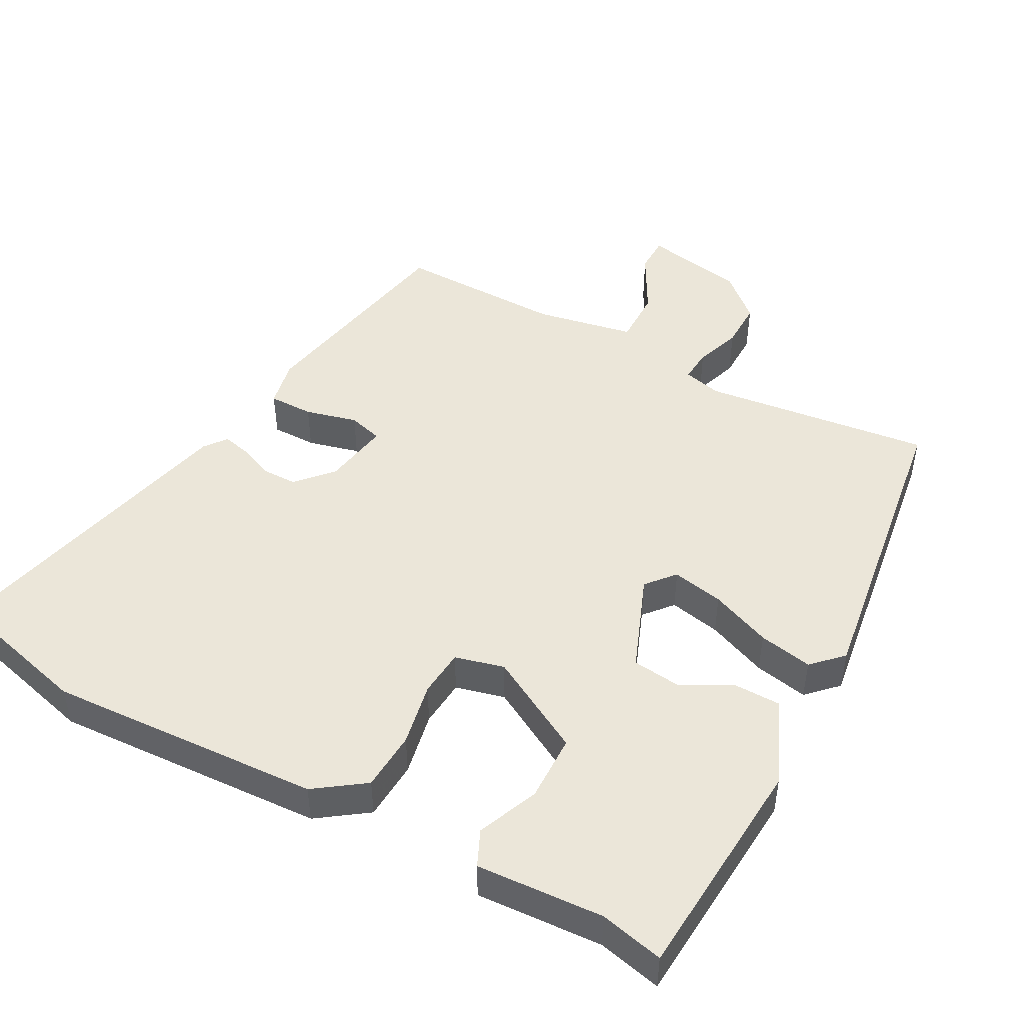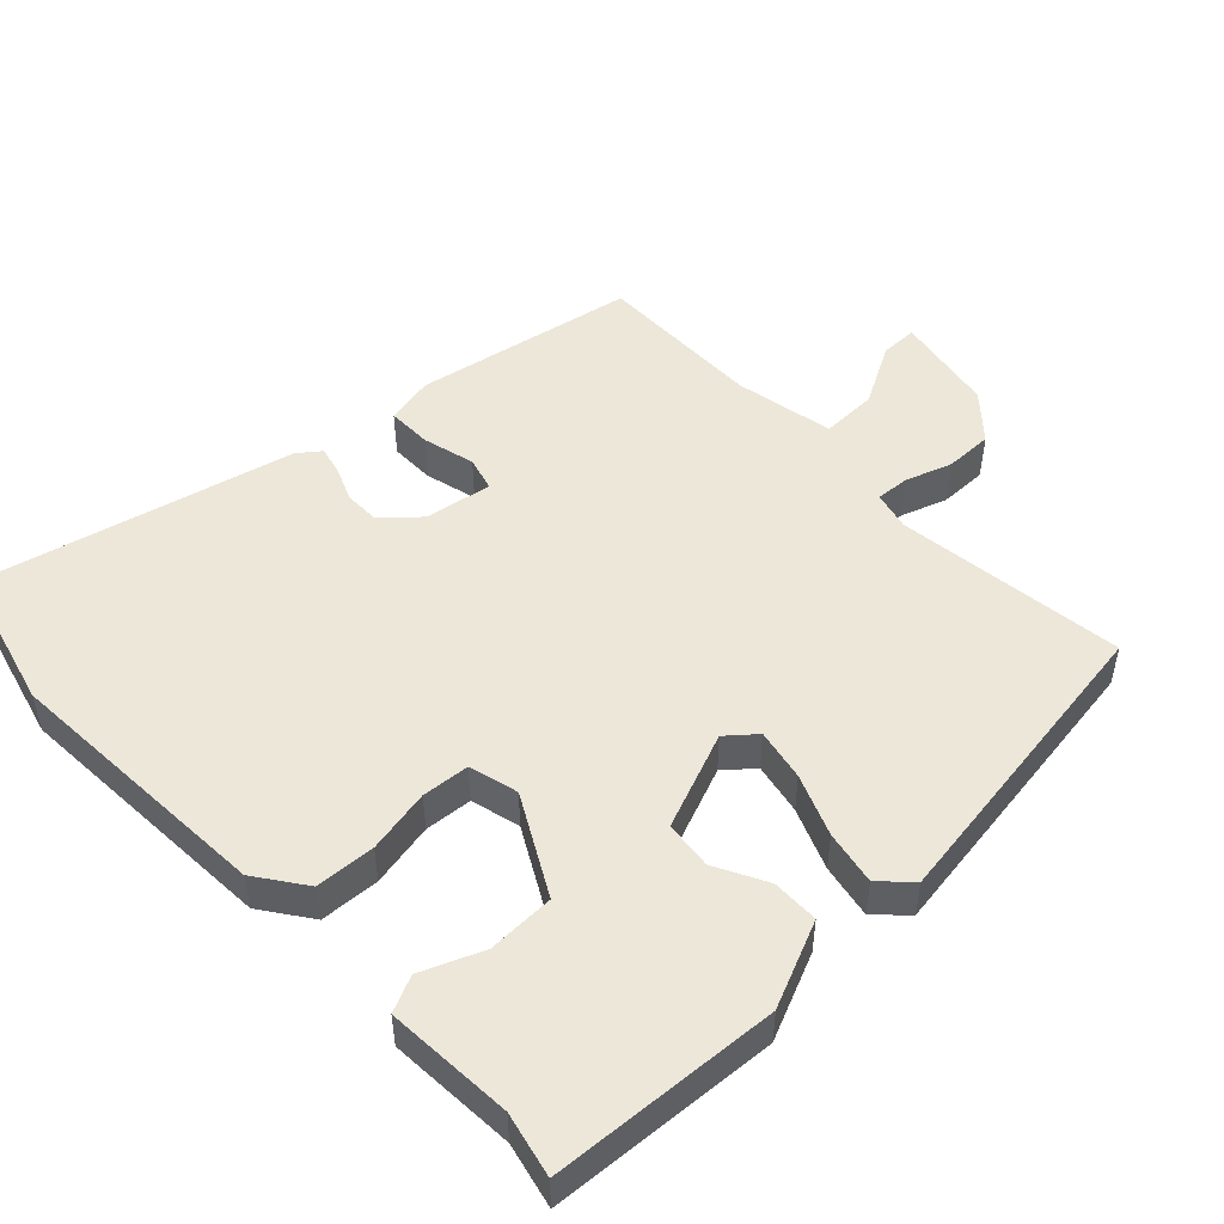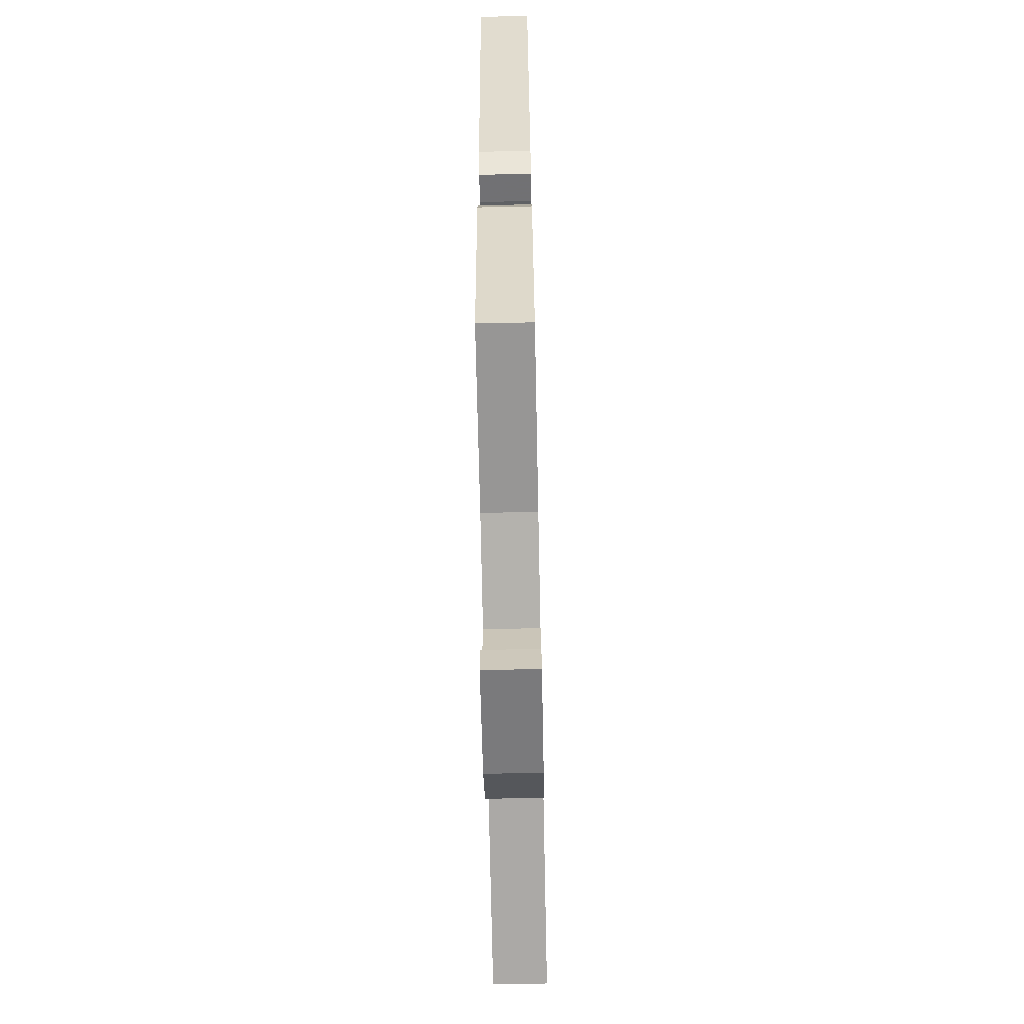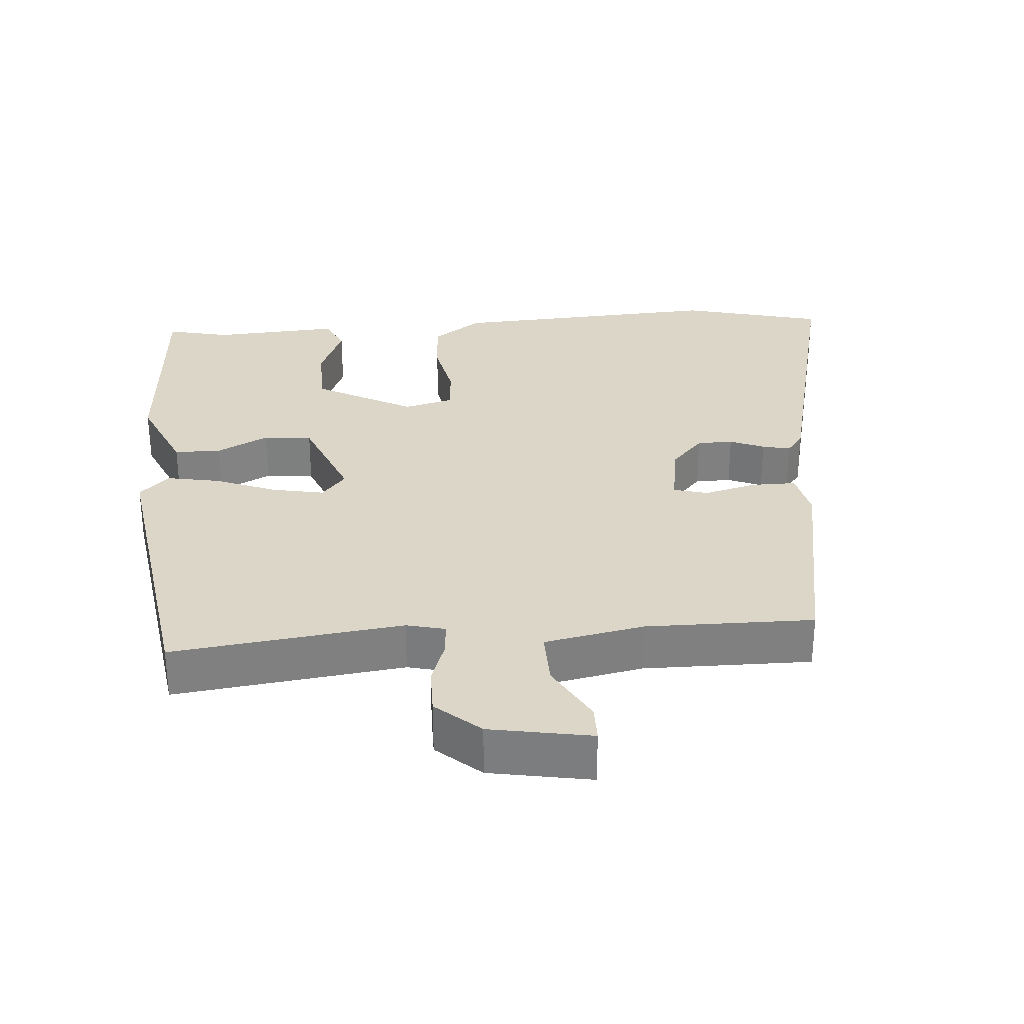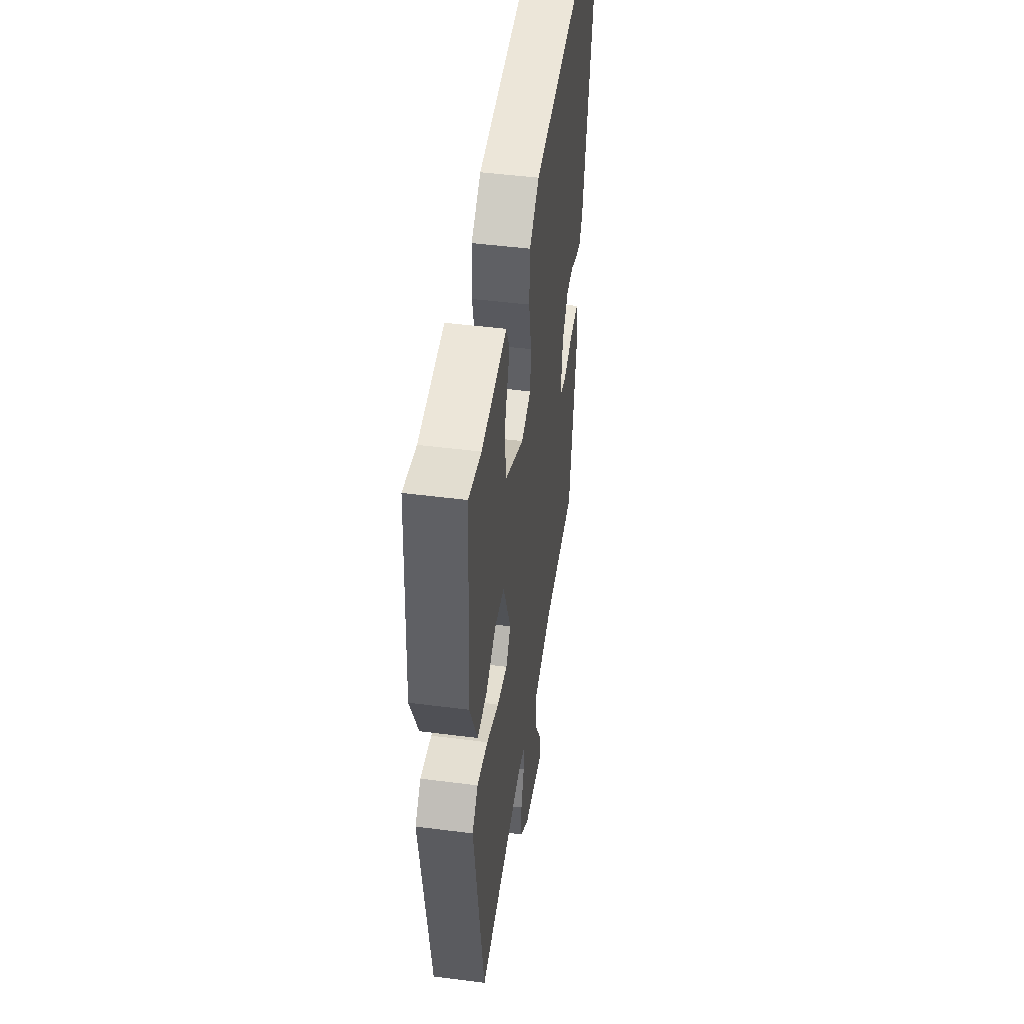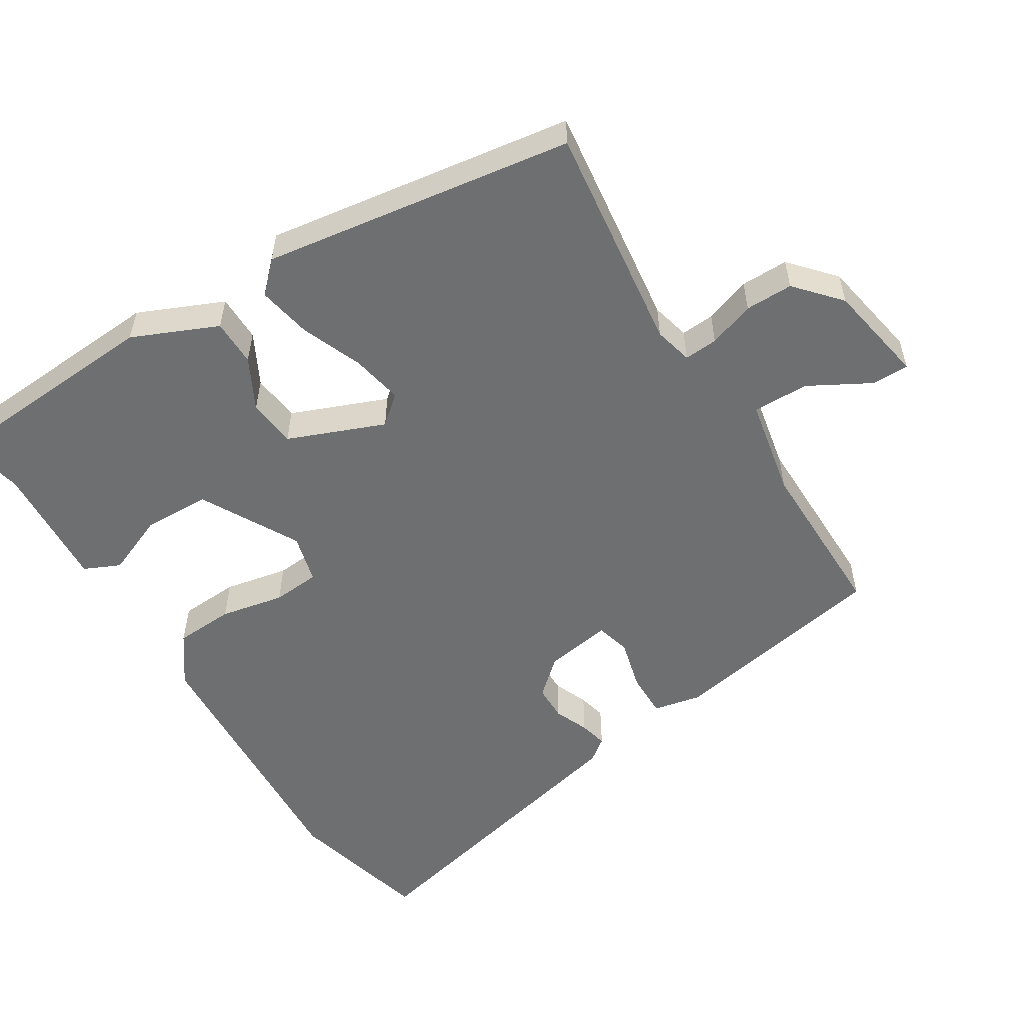
<metadata>
{"format":"obj","ext":"obj","renderer":"f3d","projection":"perspective","resolution":1024,"background":"white","views":[{"elev":47.4,"azim":29.1,"up":"+Y"},{"elev":49.8,"azim":46.9,"up":"+Y"},{"elev":-68.0,"azim":-88.8,"up":"+Z"},{"elev":30.2,"azim":176.0,"up":"+Y"},{"elev":46.9,"azim":98.3,"up":"+Z"},{"elev":-54.5,"azim":122.3,"up":"+Y"}]}
</metadata>
<code>
v 0.437 0.07 -0.522
v 0.11 0.07 -0.478
v 0.055 0.07 -0.491
v 0.058 0.07 -0.539
v 0.08 0.07 -0.605
v 0.08 0.07 -0.673
v 0.017 0.07 -0.728
v -0.128 0.07 -0.753
v -0.128 0.07 -0.7
v -0.079 0.07 -0.613
v -0.077 0.07 -0.533
v -0.218 0.07 -0.504
v -0.457 0.07 -0.504
v -0.513 0.07 -0.189
v -0.498 0.07 -0.12
v -0.434 0.07 -0.121
v -0.36 0.07 -0.141
v -0.311 0.07 -0.128
v -0.326 0.07 -0.032
v -0.371 0.07 0.019
v -0.422 0.07 0.02
v -0.471 0.07 0
v -0.511 0.07 -0.009
v -0.535 0.07 0.023
v -0.637 0.07 0.466
v -0.432 0.07 0.517
v -0.041 0.07 0.491
v 0.029 0.07 0.44
v 0.033 0.07 0.355
v 0.014 0.07 0.264
v 0.019 0.07 0.196
v 0.089 0.07 0.177
v 0.229 0.07 0.252
v 0.232 0.07 0.348
v 0.197 0.07 0.435
v 0.221 0.07 0.486
v 0.402 0.07 0.473
v 0.493 0.07 0.493
v 0.512 0.07 0.168
v 0.458 0.07 0.047
v 0.391 0.07 0.047
v 0.318 0.07 0.086
v 0.249 0.07 0.079
v 0.193 0.07 -0.058
v 0.227 0.07 -0.099
v 0.301 0.07 -0.085
v 0.388 0.07 -0.051
v 0.465 0.07 -0.037
v 0.506 0.07 -0.079
v 0.437 0 -0.522
v 0.11 0 -0.478
v 0.055 0 -0.491
v 0.058 0 -0.539
v 0.08 0 -0.605
v 0.08 0 -0.673
v 0.017 0 -0.728
v -0.128 0 -0.753
v -0.128 0 -0.7
v -0.079 0 -0.613
v -0.077 0 -0.533
v -0.218 0 -0.504
v -0.457 0 -0.504
v -0.513 0 -0.189
v -0.498 0 -0.12
v -0.434 0 -0.121
v -0.36 0 -0.141
v -0.311 0 -0.128
v -0.326 0 -0.032
v -0.371 0 0.019
v -0.422 0 0.02
v -0.471 0 0
v -0.511 0 -0.009
v -0.535 0 0.023
v -0.637 0 0.466
v -0.432 0 0.517
v -0.041 0 0.491
v 0.029 0 0.44
v 0.033 0 0.355
v 0.014 0 0.264
v 0.019 0 0.196
v 0.089 0 0.177
v 0.229 0 0.252
v 0.232 0 0.348
v 0.197 0 0.435
v 0.221 0 0.486
v 0.402 0 0.473
v 0.493 0 0.493
v 0.512 0 0.168
v 0.458 0 0.047
v 0.391 0 0.047
v 0.318 0 0.086
v 0.249 0 0.079
v 0.193 0 -0.058
v 0.227 0 -0.099
v 0.301 0 -0.085
v 0.388 0 -0.051
v 0.465 0 -0.037
v 0.506 0 -0.079
f 49 1 2
f 48 49 2
f 47 48 2
f 46 47 2
f 45 46 2 3
f 44 45 3
f 40 41 42
f 39 40 42
f 38 39 42
f 37 38 42
f 37 42 43
f 34 35 36 37
f 33 34 37 43
f 32 33 43 44
f 28 29 30
f 27 28 30
f 26 27 30
f 25 26 30
f 24 25 30
f 23 24 30
f 22 23 30
f 21 22 30
f 20 21 30 31
f 31 32 44
f 20 31 44
f 19 20 44
f 15 16 17
f 14 15 17
f 13 14 17
f 12 13 17
f 11 12 17 18
f 8 9 10
f 7 8 10
f 6 7 10
f 5 6 10
f 4 5 10
f 3 4 10 11
f 18 19 44
f 11 18 44
f 3 11 44
f 51 50 98
f 51 98 97
f 51 97 96
f 51 96 95
f 52 51 95 94
f 52 94 93
f 91 90 89
f 91 89 88
f 91 88 87
f 91 87 86
f 92 91 86
f 86 85 84 83
f 92 86 83 82
f 93 92 82 81
f 79 78 77
f 79 77 76
f 79 76 75
f 79 75 74
f 79 74 73
f 79 73 72
f 79 72 71
f 79 71 70
f 80 79 70 69
f 93 81 80
f 93 80 69
f 93 69 68
f 66 65 64
f 66 64 63
f 66 63 62
f 66 62 61
f 67 66 61 60
f 59 58 57
f 59 57 56
f 59 56 55
f 59 55 54
f 59 54 53
f 60 59 53 52
f 93 68 67
f 93 67 60
f 93 60 52
f 1 50 51 2
f 2 51 52 3
f 3 52 53 4
f 4 53 54 5
f 5 54 55 6
f 6 55 56 7
f 7 56 57 8
f 8 57 58 9
f 9 58 59 10
f 10 59 60 11
f 11 60 61 12
f 12 61 62 13
f 13 62 63 14
f 14 63 64 15
f 15 64 65 16
f 16 65 66 17
f 17 66 67 18
f 18 67 68 19
f 19 68 69 20
f 20 69 70 21
f 21 70 71 22
f 22 71 72 23
f 23 72 73 24
f 24 73 74 25
f 25 74 75 26
f 26 75 76 27
f 27 76 77 28
f 28 77 78 29
f 29 78 79 30
f 30 79 80 31
f 31 80 81 32
f 32 81 82 33
f 33 82 83 34
f 34 83 84 35
f 35 84 85 36
f 36 85 86 37
f 37 86 87 38
f 38 87 88 39
f 39 88 89 40
f 40 89 90 41
f 41 90 91 42
f 42 91 92 43
f 43 92 93 44
f 44 93 94 45
f 45 94 95 46
f 46 95 96 47
f 47 96 97 48
f 48 97 98 49
f 49 98 50 1

</code>
